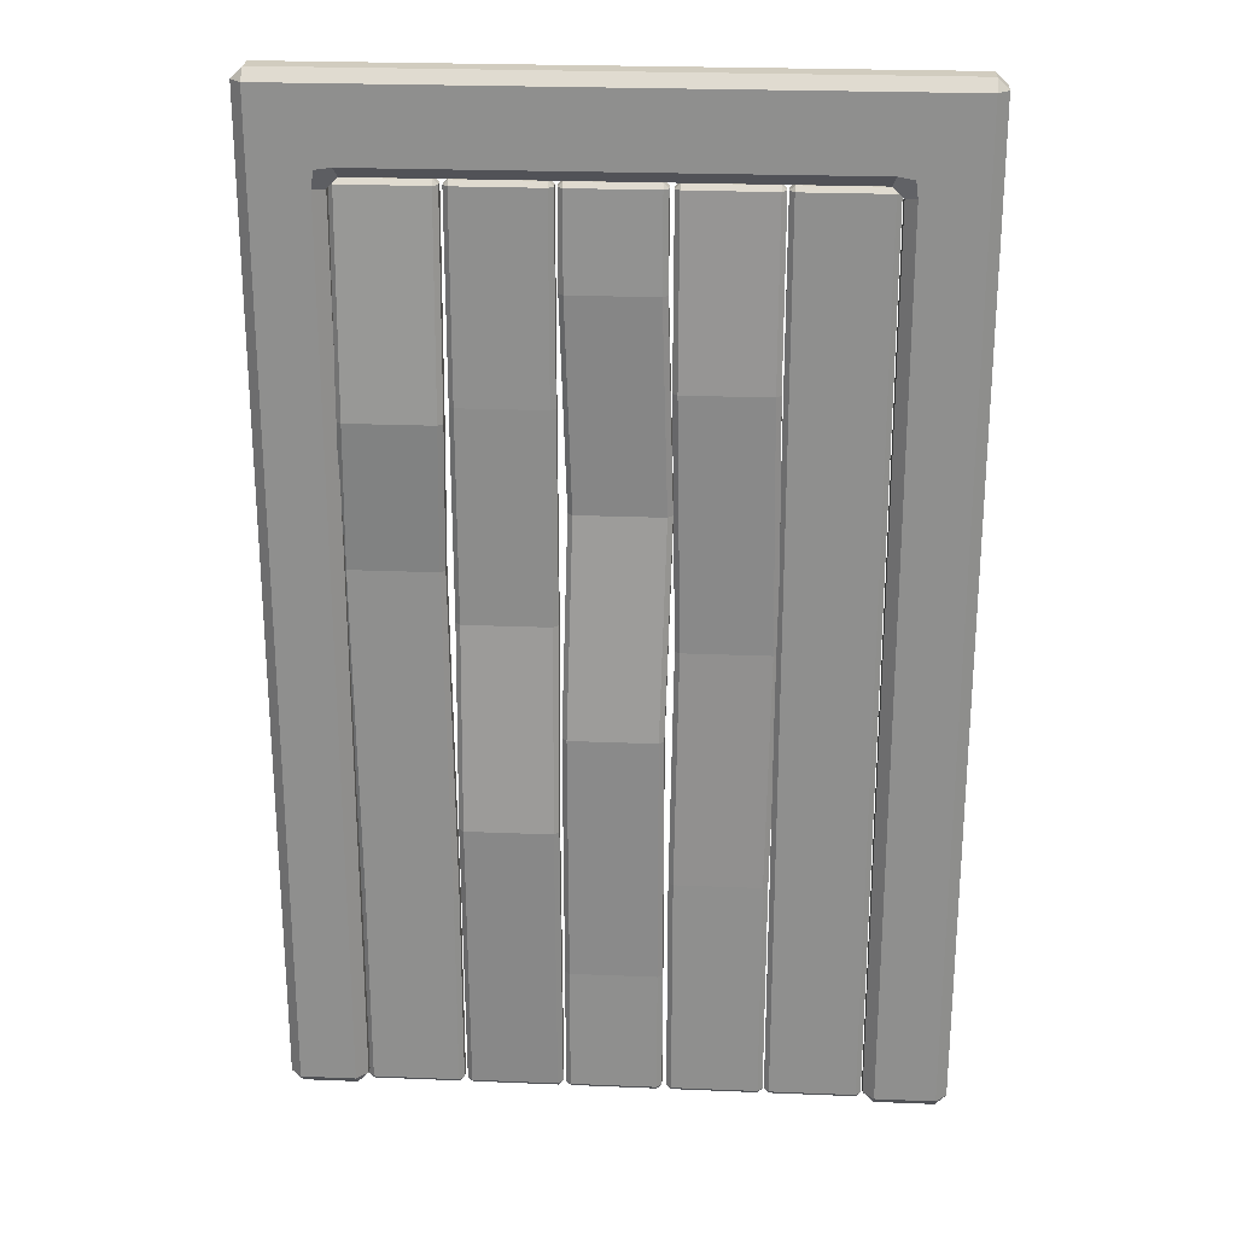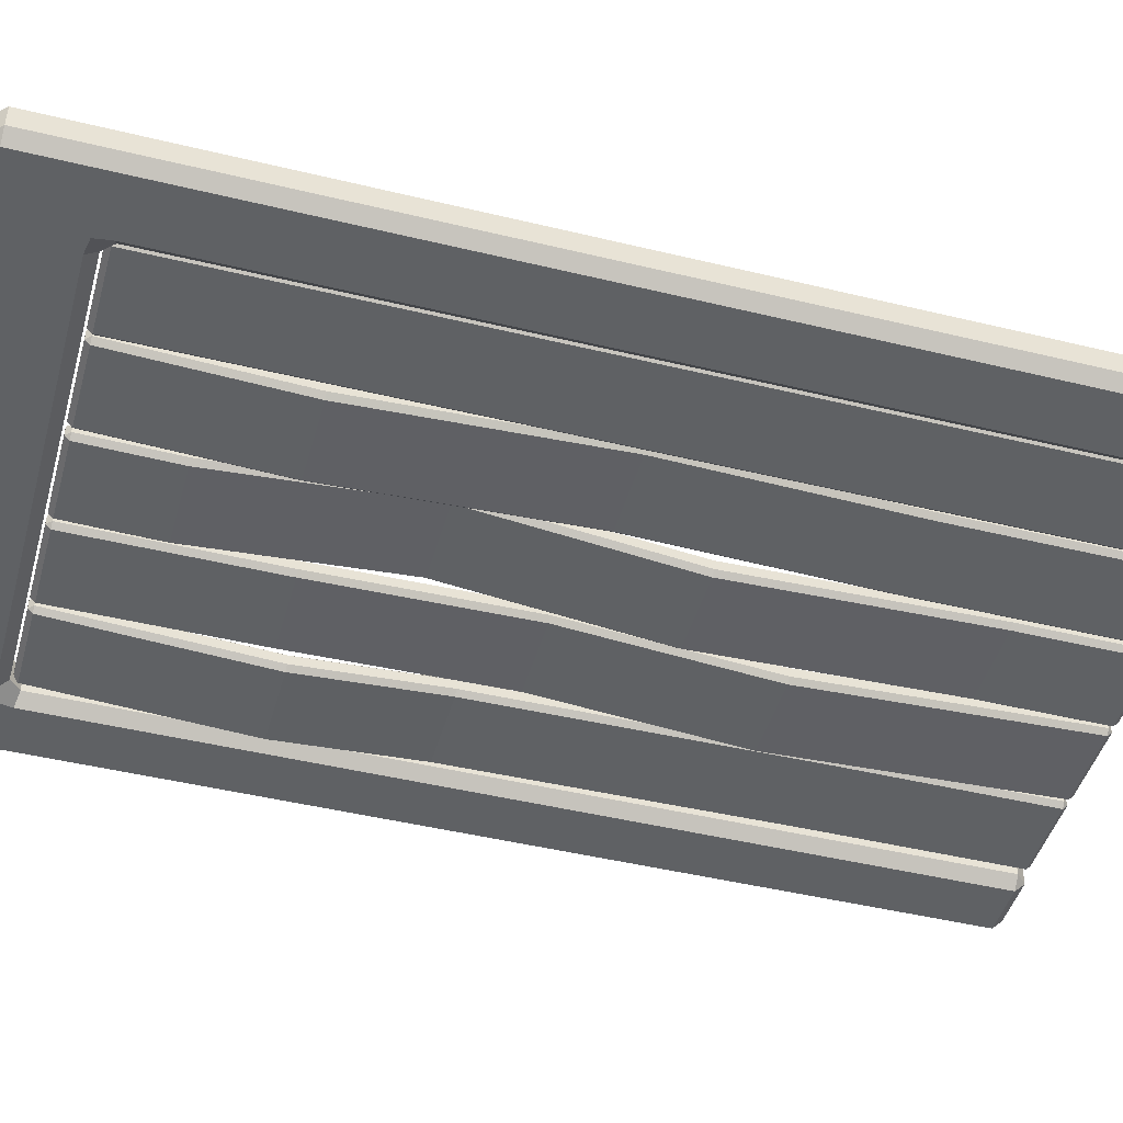
<metadata>
{"format":"obj","ext":"obj","renderer":"f3d","projection":"perspective","resolution":1024,"background":"white","views":[{"elev":24.2,"azim":-176.1,"up":"+Y"},{"elev":-45.8,"azim":-105.6,"up":"+Z"}]}
</metadata>
<code>
v 0.8229 1.728 0.147
v 0.8229 1.728 0.03683
v 0.8008 1.728 0.03683
v 0.8008 1.728 0.147
v 0.7897 1.709 0.03683
v 0.7897 1.709 0.147
v 0.8008 1.69 0.03683
v 0.8008 1.69 0.147
v 0.8229 1.69 0.03683
v 0.8229 1.69 0.147
v 0.834 1.709 0.03683
v 0.834 1.709 0.147
v 0.8118 1.709 0.03683
v 0.8118 1.709 0.147
v 0.7822 2.217 0.147
v 0.7822 2.217 0.03683
v 0.76 2.217 0.03683
v 0.76 2.217 0.147
v 0.7489 2.198 0.03683
v 0.7489 2.198 0.147
v 0.76 2.179 0.03683
v 0.76 2.179 0.147
v 0.7822 2.179 0.03683
v 0.7822 2.179 0.147
v 0.7933 2.198 0.03683
v 0.7933 2.198 0.147
v 0.7711 2.198 0.03683
v 0.7711 2.198 0.147
v 0.7769 2.289 0.1058
v 0.8408 1.643 0.1058
v 0.8114 1.64 0.1058
v 0.7474 2.286 0.1058
v 0.7966 1.639 0.1315
v 0.7327 2.284 0.1315
v 0.8114 1.64 0.1572
v 0.7474 2.286 0.1572
v 0.8408 1.643 0.1572
v 0.7769 2.289 0.1572
v 0.8556 1.645 0.1315
v 0.7917 2.29 0.1315
v 0.8261 1.642 0.1315
v 0.7622 2.287 0.1315
v -0.5652 0 -0.01944
v -0.5652 0 0.01944
v -0.5846 0.01944 0.01944
v -0.5846 0.01944 -0.01944
v -0.2261 0.01944 0.03887
v -0.5652 0.01944 0.03887
v -0.2261 0 0.01944
v -0.5846 3.612 0.01944
v -0.5846 2.898 -0.009432
v -0.5652 2.898 0.01
v -0.5652 3.612 0.03887
v -0.2067 0.01944 -0.01944
v -0.2067 0.01944 0.01944
v -0.2261 0 -0.01944
v -0.2261 3.612 0.03887
v -0.2261 2.898 0.01
v -0.2067 2.898 -0.009432
v -0.2067 3.612 0.01944
v -0.5846 3.612 -0.01944
v -0.5652 3.632 0.01944
v -0.5652 3.632 -0.01944
v -0.2261 3.632 0.01944
v -0.2261 3.632 -0.01944
v -0.2067 3.612 -0.01944
v -0.5846 2.898 -0.04831
v -0.5652 3.612 -0.03887
v -0.5652 2.898 -0.06775
v -0.2261 3.612 -0.03887
v -0.2261 2.898 -0.06775
v -0.2067 2.898 -0.04831
v -0.5652 0.01944 -0.03887
v -0.2261 0.01944 -0.03887
v -0.5807 1.899 0.04661
v -0.5652 0.9351 0.03887
v -0.2261 0.9351 0.03887
v -0.2416 1.899 0.04661
v -0.2067 0.9351 0.01944
v -0.2221 1.899 0.02717
v -0.2067 0.9351 -0.01944
v -0.2221 1.899 -0.01171
v -0.2261 0.9351 -0.03887
v -0.2416 1.899 -0.03114
v -0.5652 0.9351 -0.03887
v -0.5807 1.899 -0.03114
v -0.5846 0.9351 -0.01944
v -0.6001 1.899 -0.01171
v -0.5846 0.9351 0.01944
v -0.6001 1.899 0.02717
v -0.9488 0 -0.01944
v -0.9488 0 0.01944
v -0.9682 0.01944 0.01944
v -0.9682 0.01944 -0.01944
v -0.6097 0.01944 0.03887
v -0.9488 0.01944 0.03887
v -0.6097 0 0.01944
v -0.9682 3.612 0.01944
v -0.9488 3.612 0.03887
v -0.5903 0.01944 -0.01944
v -0.5903 0.01944 0.01944
v -0.6097 0 -0.01944
v -0.6097 3.612 0.03887
v -0.5903 3.612 0.01944
v -0.9682 3.612 -0.01944
v -0.9488 3.632 0.01944
v -0.9488 3.632 -0.01944
v -0.6097 3.632 0.01944
v -0.6097 3.632 -0.01944
v -0.5903 3.612 -0.01944
v -0.9488 3.612 -0.03887
v -0.9488 0.01944 -0.03887
v -0.6097 3.612 -0.03887
v -0.6097 0.01944 -0.03887
v -0.1696 0 -0.01944
v -0.1696 0 0.01944
v -0.189 0.01944 0.01944
v -0.189 0.01944 -0.01944
v 0.1696 0.01944 0.03887
v -0.1696 0.01944 0.03887
v 0.1696 0 0.01944
v -0.189 3.241 0.01295
v -0.2108 2.415 0.0597
v -0.1913 2.415 0.07914
v -0.1696 3.241 0.03239
v 0.189 0.01944 -0.01944
v 0.189 0.01944 0.01944
v 0.1696 0 -0.01944
v 0.1696 3.241 0.03239
v 0.1478 2.415 0.07914
v 0.1672 2.415 0.0597
v 0.189 3.241 0.01295
v -0.189 3.612 -0.01944
v -0.189 3.612 0.01944
v -0.1696 3.632 0.01944
v -0.1696 3.632 -0.01944
v 0.1696 3.632 0.01944
v -0.1696 3.612 0.03887
v 0.1696 3.612 0.03887
v 0.1696 3.632 -0.01944
v 0.189 3.612 0.01944
v 0.189 3.612 -0.01944
v -0.2108 2.415 0.02082
v -0.189 3.241 -0.02592
v -0.1696 3.241 -0.04536
v -0.1913 2.415 0.001389
v 0.1696 3.612 -0.03887
v -0.1696 3.612 -0.03887
v 0.1478 2.415 0.001389
v 0.1696 3.241 -0.04536
v 0.189 3.241 -0.02592
v 0.1672 2.415 0.02082
v -0.1696 0.01944 -0.03887
v 0.1696 0.01944 -0.03887
v -0.1696 1.549 0.006155
v 0.1696 1.549 0.006155
v 0.189 1.549 -0.01328
v 0.189 1.549 -0.05216
v 0.1696 1.549 -0.07159
v -0.1696 1.549 -0.07159
v -0.189 1.549 -0.05216
v -0.189 1.549 -0.01328
v -0.1696 0.5258 0.03887
v 0.1696 0.5258 0.03887
v 0.189 0.5258 0.01944
v 0.189 0.5258 -0.01944
v 0.1696 0.5258 -0.03887
v -0.1696 0.5258 -0.03887
v -0.189 0.5258 -0.01944
v -0.189 0.5258 0.01944
v 0.2198 0 -0.01944
v 0.2198 0 0.01944
v 0.2003 0.01944 0.01944
v 0.2003 0.01944 -0.01944
v 0.5589 0.01944 0.03887
v 0.2198 0.01944 0.03887
v 0.5589 0 0.01944
v 0.2003 3.612 0.01944
v 0.2003 2.822 0.01944
v 0.2198 2.822 0.03887
v 0.2198 3.612 0.03887
v 0.5783 0.01944 -0.01944
v 0.5783 0.01944 0.01944
v 0.5589 0 -0.01944
v 0.5589 3.612 0.03887
v 0.5589 2.822 0.03887
v 0.5783 2.822 0.01944
v 0.5783 3.612 0.01944
v 0.2003 3.612 -0.01944
v 0.2198 3.632 0.01944
v 0.2198 3.632 -0.01944
v 0.5589 3.632 0.01944
v 0.5589 3.632 -0.01944
v 0.5783 3.612 -0.01944
v 0.2003 2.822 -0.01944
v 0.2198 3.612 -0.03887
v 0.2198 2.822 -0.03887
v 0.5589 3.612 -0.03887
v 0.5589 2.822 -0.03887
v 0.5783 2.822 -0.01944
v 0.2198 0.01944 -0.03887
v 0.5589 0.01944 -0.03887
v 0.2198 1.984 0.05503
v 0.2198 1.164 -0.01154
v 0.5589 1.164 -0.01154
v 0.5589 1.984 0.05503
v 0.5783 1.164 -0.03097
v 0.5783 1.984 0.0356
v 0.5783 1.164 -0.06985
v 0.5783 1.984 -0.003283
v 0.5589 1.164 -0.08928
v 0.5589 1.984 -0.02272
v 0.2198 1.164 -0.08928
v 0.2198 1.984 -0.02272
v 0.2003 1.164 -0.06985
v 0.2003 1.984 -0.003283
v 0.2003 1.164 -0.03097
v 0.2003 1.984 0.0356
v 0.6112 0 -0.01944
v 0.6112 0 0.01944
v 0.5918 0.01944 0.01944
v 0.5918 0.01944 -0.01944
v 0.9503 0.01944 0.03887
v 0.6112 0.01944 0.03887
v 0.9503 0 0.01944
v 0.5918 2.773 -0.02764
v 0.6059 2.196 0.01944
v 0.6253 2.196 0.03887
v 0.6112 2.773 -0.008203
v 0.9698 0.01944 -0.01944
v 0.9698 0.01944 0.01944
v 0.9503 0 -0.01944
v 0.9503 2.773 -0.008203
v 0.9645 2.196 0.03887
v 0.9839 2.196 0.01944
v 0.9698 2.773 -0.02764
v 0.5918 3.612 -0.01944
v 0.5918 3.612 0.01944
v 0.6112 3.632 0.01944
v 0.6112 3.632 -0.01944
v 0.9503 3.632 0.01944
v 0.6112 3.612 0.03887
v 0.9503 3.612 0.03887
v 0.9503 3.632 -0.01944
v 0.9698 3.612 0.01944
v 0.9698 3.612 -0.01944
v 0.6059 2.196 -0.01944
v 0.5918 2.773 -0.06652
v 0.6112 2.773 -0.08595
v 0.6253 2.196 -0.03887
v 0.9503 3.612 -0.03887
v 0.6112 3.612 -0.03887
v 0.9645 2.196 -0.03887
v 0.9503 2.773 -0.08595
v 0.9698 2.773 -0.06652
v 0.9839 2.196 -0.01944
v 0.6112 0.01944 -0.03887
v 0.9503 0.01944 -0.03887
v 0.6112 0.8558 0.03887
v 0.9503 0.8558 0.03887
v 0.9698 0.8558 0.01944
v 0.9698 0.8558 -0.01944
v 0.9503 0.8558 -0.03887
v 0.6112 0.8558 -0.03887
v 0.5918 0.8558 -0.01944
v 0.5918 0.8558 0.01944
v -1.256 0 -0.05215
v -1.256 0 0.03564
v -1.3 0.04389 0.03564
v -1.3 0.04389 -0.05215
v -1.018 0.04389 0.07953
v -1.256 0.04389 0.07953
v -1.018 0 0.03564
v -1.3 3.61 0.03564
v -1.256 3.61 0.07953
v -1.019 3.61 0.07953
v -0.9743 0.04389 0.03564
v -0.9743 3.599 0.03727
v -0.9743 0.04389 -0.05215
v -1.018 0 -0.05215
v -1.256 3.672 0.07953
v -1.256 3.966 0.07953
v -1.3 3.966 0.03564
v -1.3 3.672 0.03564
v -1.005 4.01 0.03564
v -1.256 4.01 0.03564
v -1.005 3.966 0.07953
v -1.3 3.966 -0.05215
v -1.256 4.01 -0.05215
v -0.9443 3.684 0.07953
v -0.9433 3.966 0.07953
v -1.008 3.675 0.07953
v 0.9371 4.01 0.03564
v -0.9433 4.01 0.03564
v 0.9371 3.966 0.07953
v -1.005 4.01 -0.05215
v -0.9433 4.01 -0.05215
v -1.3 3.672 -0.05215
v -1.256 3.966 -0.09604
v -1.256 3.672 -0.09604
v -1.005 3.966 -0.09604
v 0.9371 3.966 -0.09604
v -0.9433 3.966 -0.09604
v 0.9371 4.01 -0.05215
v -1.008 3.675 -0.09604
v -0.943 3.686 -0.09604
v -1.256 3.61 -0.09604
v -1.256 0.04389 -0.09604
v -1.3 3.61 -0.05215
v -1.018 0.04389 -0.09604
v -0.9743 3.599 -0.05378
v -1.017 3.611 -0.09604
v 1.012 0 0.03564
v 1.231 0 0.03564
v 1.231 0.04389 0.07953
v 1.012 0.04389 0.07953
v 1.275 0.04389 -0.05215
v 1.275 0.04389 0.03564
v 1.231 0 -0.05215
v 1.231 3.61 0.07953
v 1.275 3.61 0.03564
v 1.011 3.611 0.07953
v 1.231 3.672 0.07953
v 1.002 3.675 0.07953
v 1.275 3.672 -0.05215
v 1.275 3.672 0.03564
v 1.275 3.61 -0.05215
v 1.231 3.966 0.07953
v 1.275 3.966 0.03564
v 0.9992 3.966 0.07953
v 1.231 4.01 0.03564
v 0.9992 4.01 0.03564
v 1.231 4.01 -0.05215
v 1.275 3.966 -0.05215
v 0.9992 4.01 -0.05215
v 1.231 3.966 -0.09604
v 0.9992 3.966 -0.09604
v 1.231 3.672 -0.09604
v 1.002 3.675 -0.09604
v 1.231 3.61 -0.09604
v 1.012 3.61 -0.09604
v 1.231 0.04389 -0.09604
v 1.012 0.04389 -0.09604
v 1.012 0 -0.05215
v -0.9321 3.641 -0.05378
v -0.9321 3.641 0.03727
v 0.9368 3.686 0.07953
v 0.9259 3.641 0.03727
v 0.9259 3.641 -0.05378
v 0.9682 3.599 -0.05378
v 0.9682 3.599 0.03727
v 0.9382 3.684 -0.09604
v 0.9682 0.04389 -0.05215
v 0.9682 0.04389 0.03564
g g Door_Door
f 1 2 3
f 3 4 1
f 4 3 5
f 5 6 4
f 6 5 7
f 7 8 6
f 8 7 9
f 9 10 8
f 10 9 11
f 11 12 10
f 12 11 2
f 2 1 12
f 3 2 13
f 5 3 13
f 7 5 13
f 9 7 13
f 11 9 13
f 2 11 13
f 1 4 14
f 4 6 14
f 6 8 14
f 8 10 14
f 10 12 14
f 12 1 14
f 15 16 17
f 17 18 15
f 18 17 19
f 19 20 18
f 20 19 21
f 21 22 20
f 22 21 23
f 23 24 22
f 24 23 25
f 25 26 24
f 26 25 16
f 16 15 26
f 17 16 27
f 19 17 27
f 21 19 27
f 23 21 27
f 25 23 27
f 16 25 27
f 15 18 28
f 18 20 28
f 20 22 28
f 22 24 28
f 24 26 28
f 26 15 28
f 29 30 31
f 31 32 29
f 32 31 33
f 33 34 32
f 34 33 35
f 35 36 34
f 36 35 37
f 37 38 36
f 38 37 39
f 39 40 38
f 40 39 30
f 30 29 40
f 31 30 41
f 33 31 41
f 35 33 41
f 37 35 41
f 39 37 41
f 30 39 41
f 29 32 42
f 32 34 42
f 34 36 42
f 36 38 42
f 38 40 42
f 40 29 42
f 43 44 45
f 45 46 43
f 47 48 44
f 44 49 47
f 50 51 52
f 52 53 50
f 54 55 49
f 49 56 54
f 57 58 59
f 59 60 57
f 61 50 62
f 62 63 61
f 64 62 53
f 53 57 64
f 65 64 60
f 60 66 65
f 67 61 68
f 68 69 67
f 70 68 63
f 63 65 70
f 71 70 66
f 66 72 71
f 56 43 73
f 73 74 56
f 53 52 58
f 58 57 53
f 63 62 64
f 64 65 63
f 69 68 70
f 70 71 69
f 44 43 56
f 56 49 44
f 60 59 72
f 72 66 60
f 61 67 51
f 51 50 61
f 44 48 45
f 55 47 49
f 50 53 62
f 64 57 60
f 61 63 68
f 70 65 66
f 46 73 43
f 56 74 54
f 75 76 77
f 77 78 75
f 78 77 79
f 79 80 78
f 80 79 81
f 81 82 80
f 83 84 82
f 82 81 83
f 85 86 84
f 84 83 85
f 87 88 86
f 86 85 87
f 88 87 89
f 89 90 88
f 90 89 76
f 76 75 90
f 76 48 47
f 47 77 76
f 77 47 55
f 55 79 77
f 79 55 54
f 54 81 79
f 74 83 81
f 81 54 74
f 73 85 83
f 83 74 73
f 46 87 85
f 85 73 46
f 87 46 45
f 45 89 87
f 89 45 48
f 48 76 89
f 52 75 78
f 78 58 52
f 51 90 75
f 75 52 51
f 67 88 90
f 90 51 67
f 88 67 69
f 69 86 88
f 86 69 71
f 71 84 86
f 84 71 72
f 72 82 84
f 59 80 82
f 82 72 59
f 58 78 80
f 80 59 58
f 91 92 93
f 93 94 91
f 95 96 92
f 92 97 95
f 98 93 96
f 96 99 98
f 100 101 97
f 97 102 100
f 103 95 101
f 101 104 103
f 105 98 106
f 106 107 105
f 108 106 99
f 99 103 108
f 109 108 104
f 104 110 109
f 94 105 111
f 111 112 94
f 113 111 107
f 107 109 113
f 114 113 110
f 110 100 114
f 102 91 112
f 112 114 102
f 99 96 95
f 95 103 99
f 107 106 108
f 108 109 107
f 112 111 113
f 113 114 112
f 92 91 102
f 102 97 92
f 104 101 100
f 100 110 104
f 105 94 93
f 93 98 105
f 92 96 93
f 101 95 97
f 98 99 106
f 108 103 104
f 105 107 111
f 113 109 110
f 94 112 91
f 102 114 100
f 115 116 117
f 117 118 115
f 119 120 116
f 116 121 119
f 122 123 124
f 124 125 122
f 126 127 121
f 121 128 126
f 129 130 131
f 131 132 129
f 133 134 135
f 135 136 133
f 137 135 138
f 138 139 137
f 140 137 141
f 141 142 140
f 143 144 145
f 145 146 143
f 147 148 136
f 136 140 147
f 149 150 151
f 151 152 149
f 128 115 153
f 153 154 128
f 125 124 130
f 130 129 125
f 136 135 137
f 137 140 136
f 146 145 150
f 150 149 146
f 116 115 128
f 128 121 116
f 132 131 152
f 152 151 132
f 144 143 123
f 123 122 144
f 116 120 117
f 127 119 121
f 134 138 135
f 137 139 141
f 133 136 148
f 147 140 142
f 118 153 115
f 128 154 126
f 124 155 156
f 156 130 124
f 130 156 157
f 157 131 130
f 131 157 158
f 158 152 131
f 159 149 152
f 152 158 159
f 160 146 149
f 149 159 160
f 161 143 146
f 146 160 161
f 143 161 162
f 162 123 143
f 123 162 155
f 155 124 123
f 155 163 164
f 164 156 155
f 156 164 165
f 165 157 156
f 157 165 166
f 166 158 157
f 167 159 158
f 158 166 167
f 168 160 159
f 159 167 168
f 169 161 160
f 160 168 169
f 161 169 170
f 170 162 161
f 162 170 163
f 163 155 162
f 163 120 119
f 119 164 163
f 164 119 127
f 127 165 164
f 165 127 126
f 126 166 165
f 154 167 166
f 166 126 154
f 153 168 167
f 167 154 153
f 118 169 168
f 168 153 118
f 169 118 117
f 117 170 169
f 170 117 120
f 120 163 170
f 133 144 122
f 122 134 133
f 144 133 148
f 148 145 144
f 145 148 147
f 147 150 145
f 150 147 142
f 142 151 150
f 141 132 151
f 151 142 141
f 139 129 132
f 132 141 139
f 138 125 129
f 129 139 138
f 134 122 125
f 125 138 134
f 171 172 173
f 173 174 171
f 175 176 172
f 172 177 175
f 178 179 180
f 180 181 178
f 182 183 177
f 177 184 182
f 185 186 187
f 187 188 185
f 189 178 190
f 190 191 189
f 192 190 181
f 181 185 192
f 193 192 188
f 188 194 193
f 195 189 196
f 196 197 195
f 198 196 191
f 191 193 198
f 199 198 194
f 194 200 199
f 184 171 201
f 201 202 184
f 181 180 186
f 186 185 181
f 191 190 192
f 192 193 191
f 197 196 198
f 198 199 197
f 172 171 184
f 184 177 172
f 188 187 200
f 200 194 188
f 189 195 179
f 179 178 189
f 172 176 173
f 183 175 177
f 178 181 190
f 192 185 188
f 189 191 196
f 198 193 194
f 174 201 171
f 184 202 182
f 203 204 205
f 205 206 203
f 206 205 207
f 207 208 206
f 208 207 209
f 209 210 208
f 211 212 210
f 210 209 211
f 213 214 212
f 212 211 213
f 215 216 214
f 214 213 215
f 216 215 217
f 217 218 216
f 218 217 204
f 204 203 218
f 204 176 175
f 175 205 204
f 205 175 183
f 183 207 205
f 207 183 182
f 182 209 207
f 202 211 209
f 209 182 202
f 201 213 211
f 211 202 201
f 174 215 213
f 213 201 174
f 215 174 173
f 173 217 215
f 217 173 176
f 176 204 217
f 180 203 206
f 206 186 180
f 179 218 203
f 203 180 179
f 195 216 218
f 218 179 195
f 216 195 197
f 197 214 216
f 214 197 199
f 199 212 214
f 212 199 200
f 200 210 212
f 187 208 210
f 210 200 187
f 186 206 208
f 208 187 186
f 219 220 221
f 221 222 219
f 223 224 220
f 220 225 223
f 226 227 228
f 228 229 226
f 230 231 225
f 225 232 230
f 233 234 235
f 235 236 233
f 237 238 239
f 239 240 237
f 241 239 242
f 242 243 241
f 244 241 245
f 245 246 244
f 247 248 249
f 249 250 247
f 251 252 240
f 240 244 251
f 253 254 255
f 255 256 253
f 232 219 257
f 257 258 232
f 229 228 234
f 234 233 229
f 240 239 241
f 241 244 240
f 250 249 254
f 254 253 250
f 220 219 232
f 232 225 220
f 236 235 256
f 256 255 236
f 248 247 227
f 227 226 248
f 220 224 221
f 231 223 225
f 238 242 239
f 241 243 245
f 237 240 252
f 251 244 246
f 222 257 219
f 232 258 230
f 228 259 260
f 260 234 228
f 234 260 261
f 261 235 234
f 235 261 262
f 262 256 235
f 263 253 256
f 256 262 263
f 264 250 253
f 253 263 264
f 265 247 250
f 250 264 265
f 247 265 266
f 266 227 247
f 227 266 259
f 259 228 227
f 237 248 226
f 226 238 237
f 248 237 252
f 252 249 248
f 249 252 251
f 251 254 249
f 254 251 246
f 246 255 254
f 245 236 255
f 255 246 245
f 243 233 236
f 236 245 243
f 242 229 233
f 233 243 242
f 238 226 229
f 229 242 238
f 259 224 223
f 223 260 259
f 260 223 231
f 231 261 260
f 261 231 230
f 230 262 261
f 258 263 262
f 262 230 258
f 257 264 263
f 263 258 257
f 222 265 264
f 264 257 222
f 265 222 221
f 221 266 265
f 266 221 224
f 224 259 266
g g DoorFrame_DoorFrame
f 267 268 269
f 269 270 267
f 271 272 268
f 268 273 271
f 274 269 272
f 272 275 274
f 276 271 277
f 277 278 276
f 279 277 273
f 273 280 279
f 281 282 283
f 283 284 281
f 285 286 282
f 282 287 285
f 288 283 286
f 286 289 288
f 290 291 287
f 287 292 290
f 293 294 291
f 291 295 293
f 296 285 294
f 294 297 296
f 298 288 299
f 299 300 298
f 301 299 289
f 289 296 301
f 302 303 297
f 297 304 302
f 305 301 303
f 303 306 305
f 307 308 270
f 270 309 307
f 280 267 308
f 308 310 280
f 311 279 310
f 310 312 311
f 309 274 284
f 284 298 309
f 292 281 275
f 275 276 292
f 313 314 315
f 315 316 313
f 317 318 314
f 314 319 317
f 320 315 318
f 318 321 320
f 322 320 323
f 323 324 322
f 325 326 321
f 321 327 325
f 328 323 326
f 326 329 328
f 330 328 331
f 331 332 330
f 333 331 329
f 329 334 333
f 335 333 336
f 336 337 335
f 338 336 334
f 334 325 338
f 312 307 300
f 300 305 312
f 339 338 340
f 340 341 339
f 342 340 327
f 327 317 342
f 343 342 319
f 319 344 343
f 345 346 278
f 278 311 345
f 347 290 346
f 346 348 347
f 348 349 350
f 350 351 348
f 306 352 349
f 349 345 306
f 337 339 352
f 352 302 337
f 353 350 341
f 341 343 353
f 351 354 316
f 316 322 351
f 344 313 354
f 354 353 344
f 332 335 304
f 304 293 332
f 324 330 295
f 295 347 324
f 328 330 324
f 324 323 328
f 333 335 332
f 332 331 333
f 338 339 337
f 337 336 338
f 314 313 344
f 344 319 314
f 329 326 325
f 325 334 329
f 288 298 284
f 284 283 288
f 320 322 316
f 316 315 320
f 321 318 317
f 317 327 321
f 342 343 341
f 341 340 342
f 309 270 269
f 269 274 309
f 352 306 303
f 303 302 352
f 304 297 294
f 294 293 304
f 295 291 290
f 290 347 295
f 268 267 280
f 280 273 268
f 308 307 312
f 312 310 308
f 300 299 301
f 301 305 300
f 289 286 285
f 285 296 289
f 282 281 292
f 292 287 282
f 275 272 271
f 271 276 275
f 346 345 349
f 349 348 346
f 351 350 353
f 353 354 351
f 277 279 311
f 311 278 277
f 268 272 269
f 271 273 277
f 282 286 283
f 287 291 294
f 294 285 287
f 288 289 299
f 296 297 303
f 303 301 296
f 308 267 270
f 279 280 310
f 284 274 275
f 275 281 284
f 314 318 315
f 323 320 321
f 321 326 323
f 328 329 331
f 333 334 336
f 300 307 309
f 309 298 300
f 340 338 325
f 325 327 340
f 342 317 319
f 278 346 290
f 278 290 292
f 292 276 278
f 350 349 352
f 350 352 339
f 339 341 350
f 354 313 316
f 343 344 353
f 345 311 312
f 345 312 305
f 305 306 345
f 302 304 335
f 335 337 302
f 293 295 330
f 330 332 293
f 348 351 322
f 348 322 324
f 324 347 348

</code>
